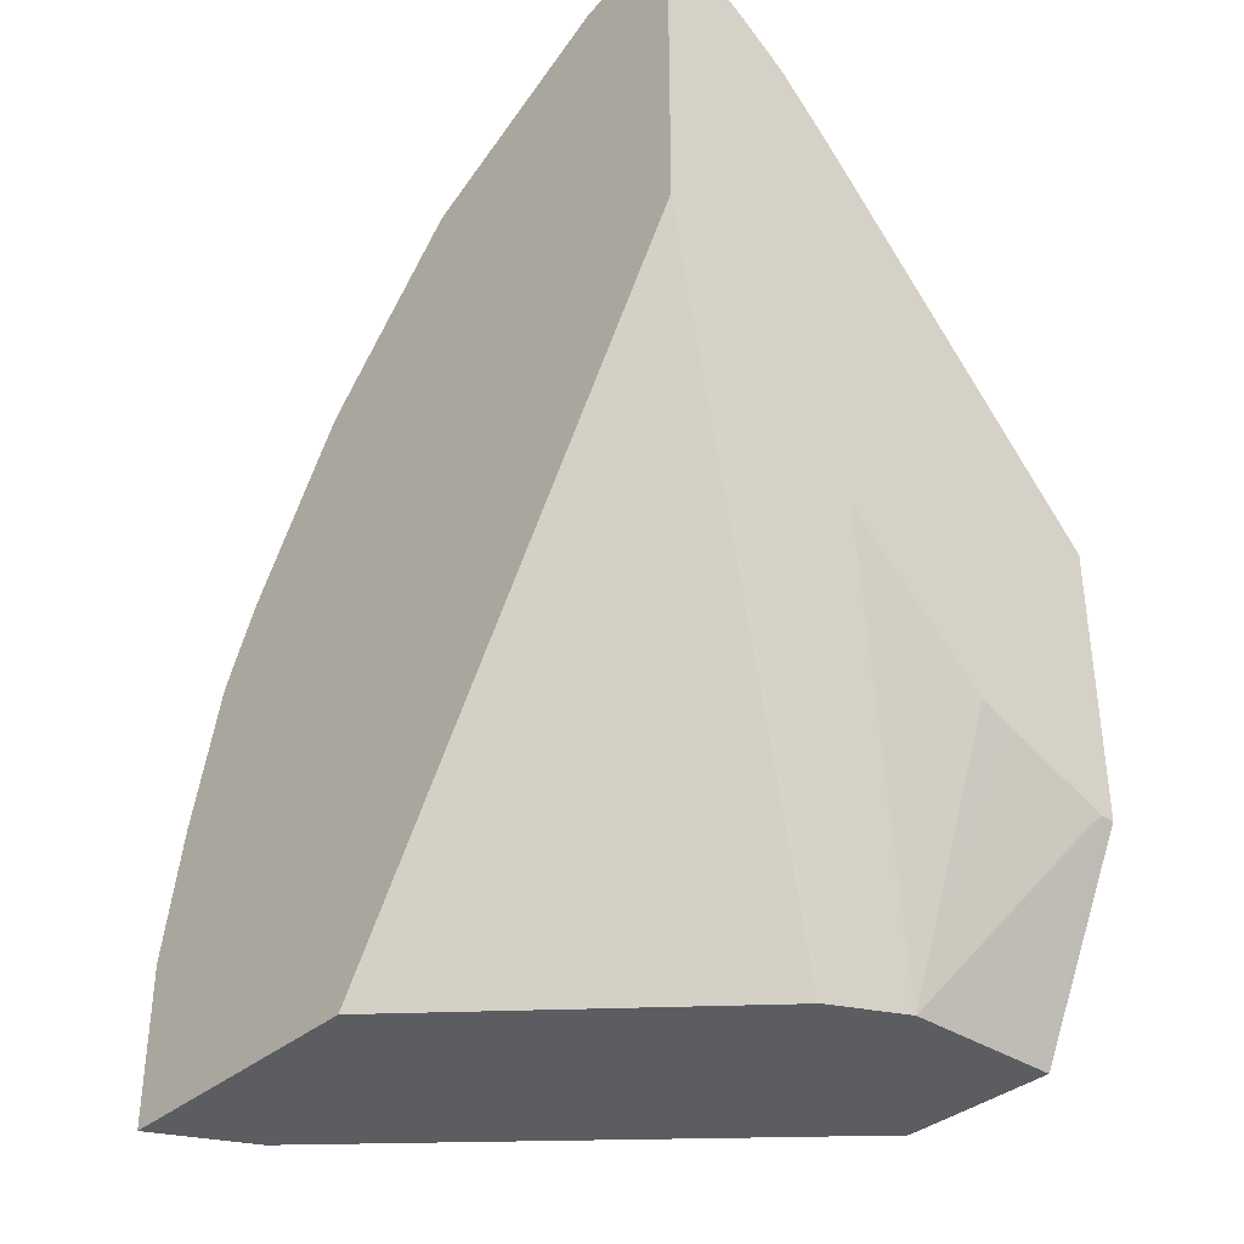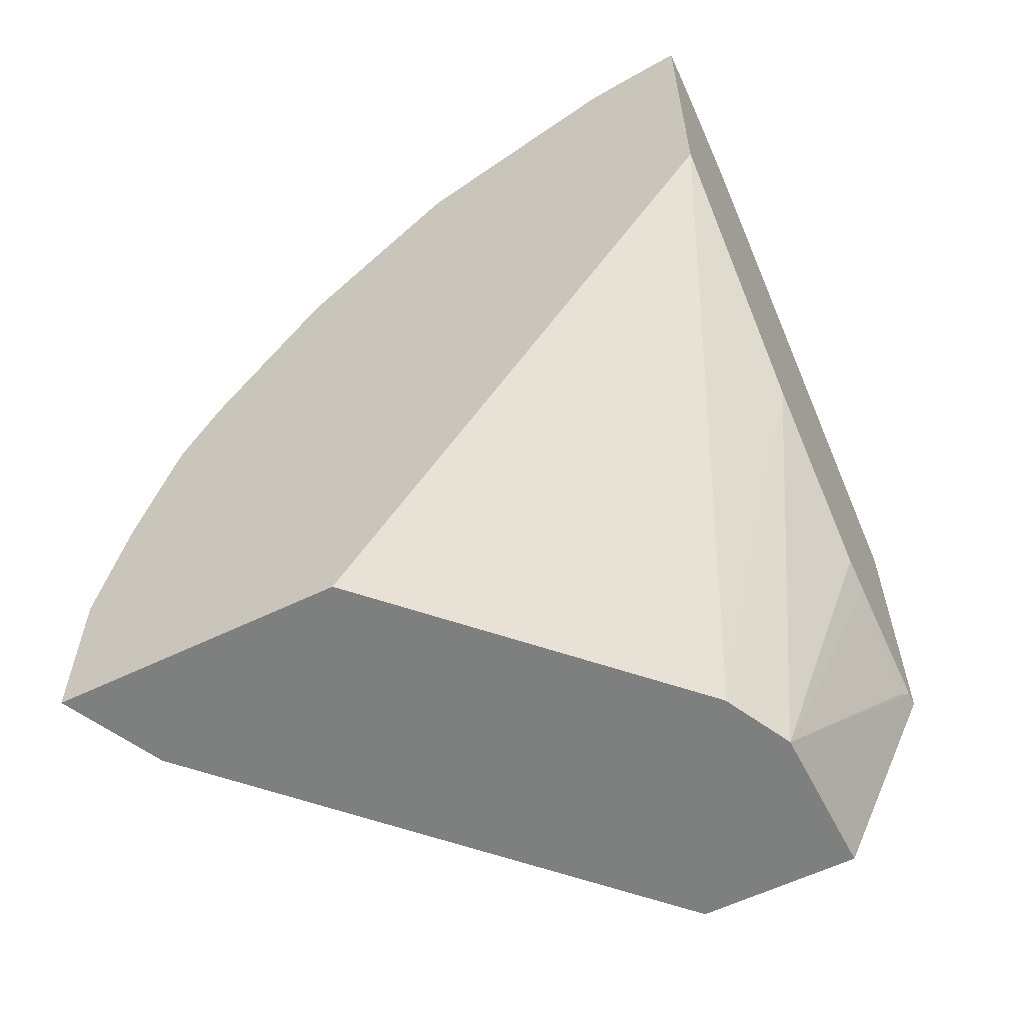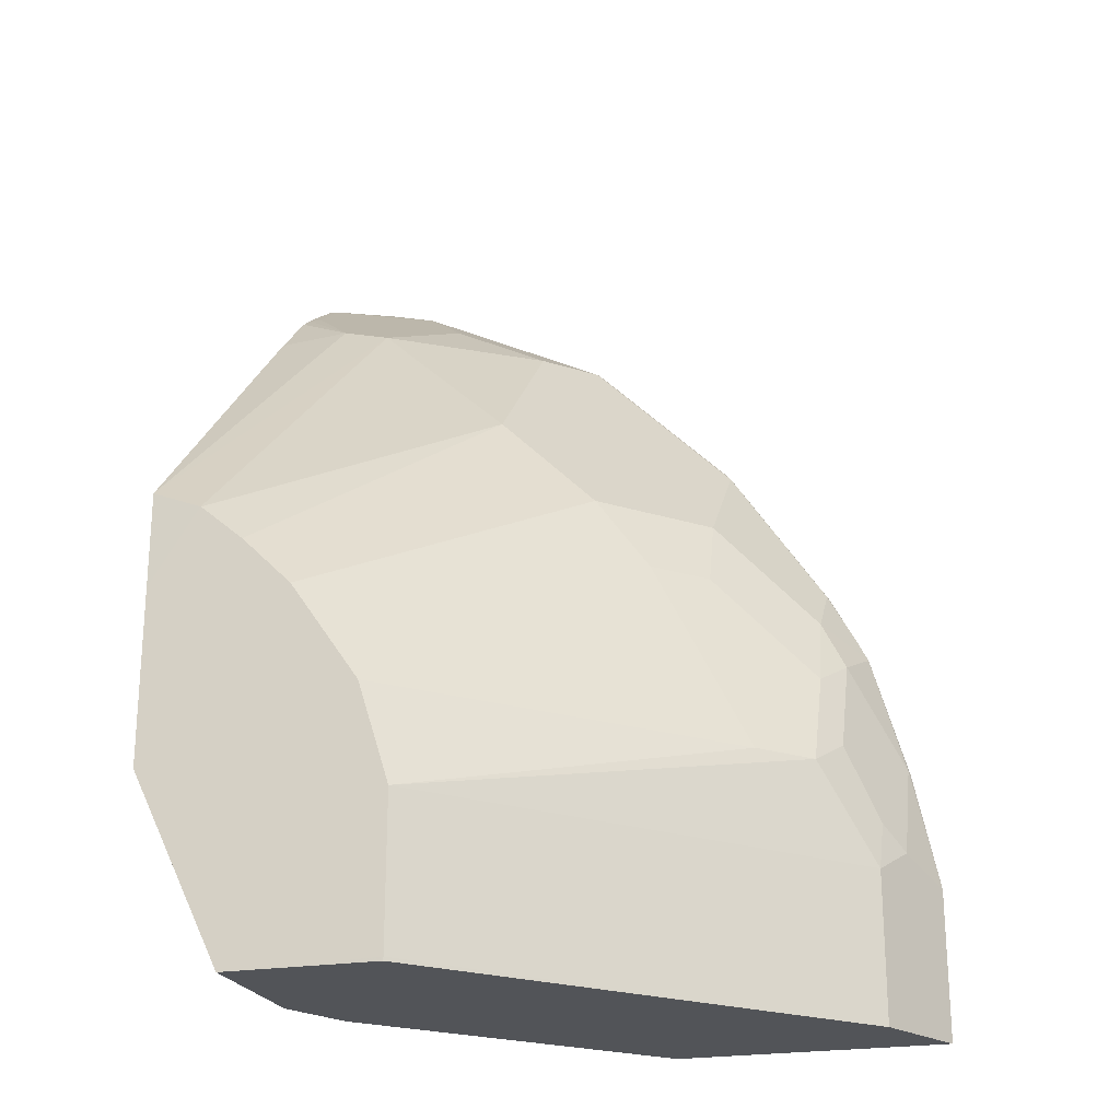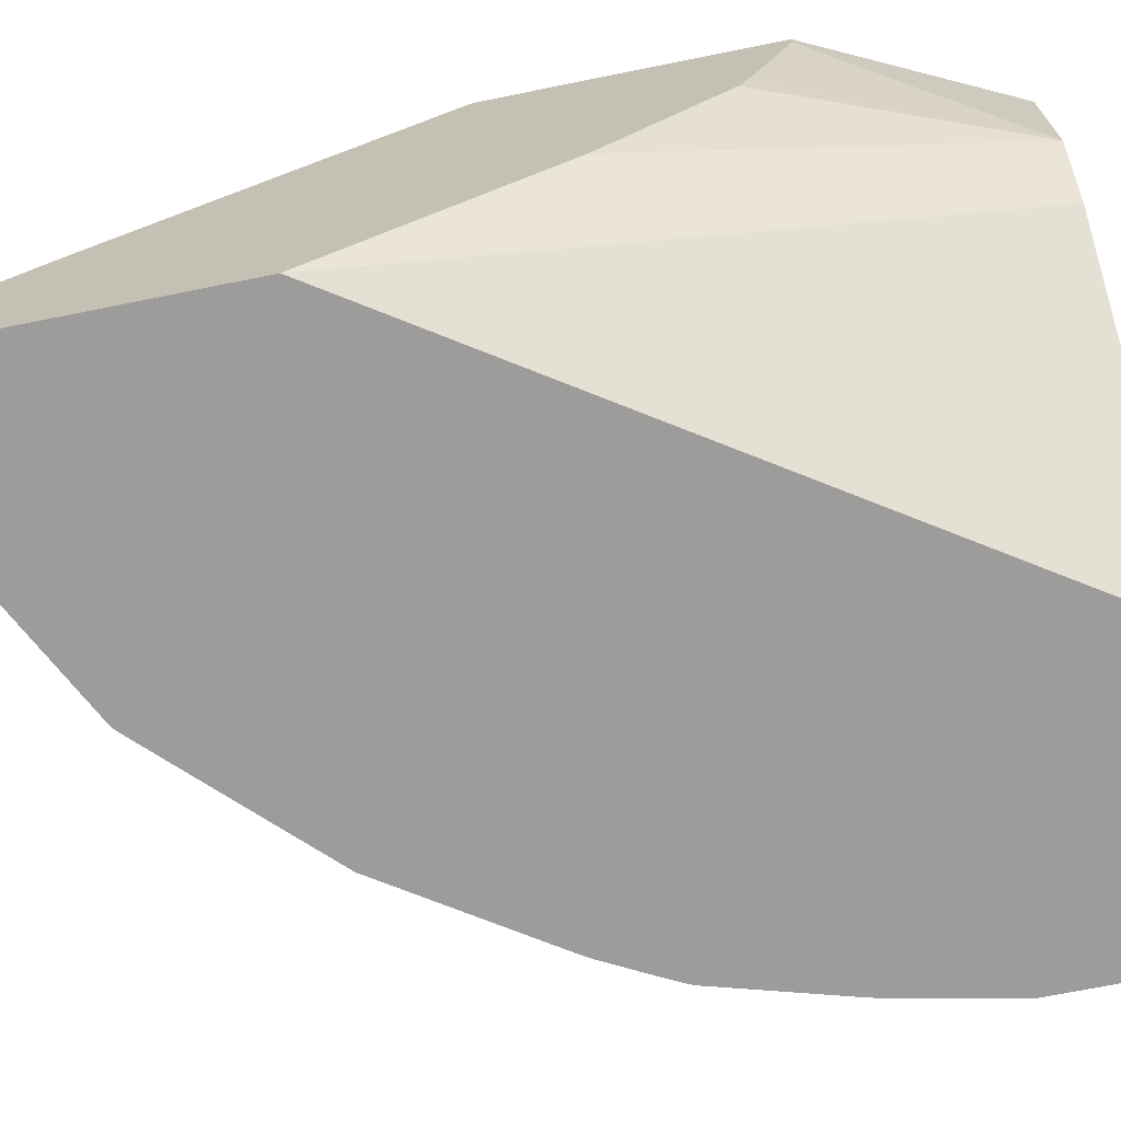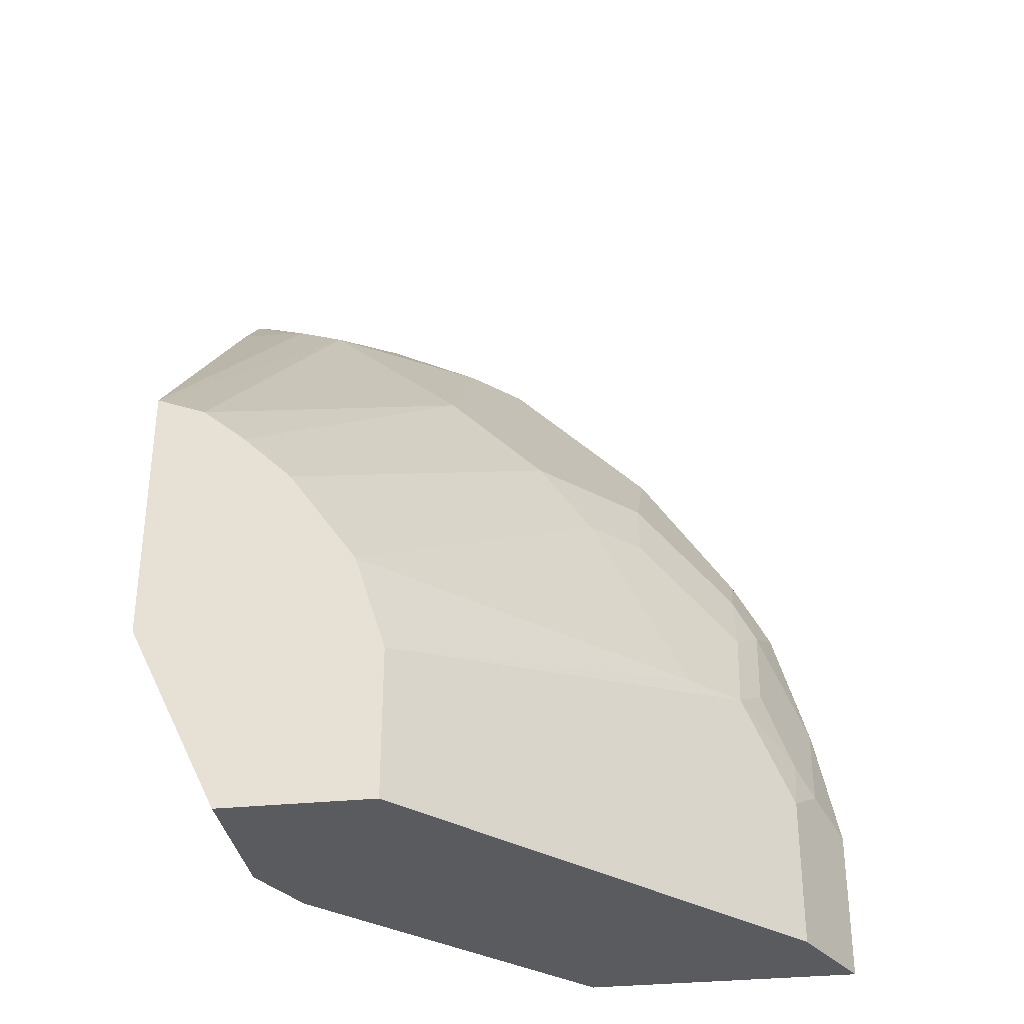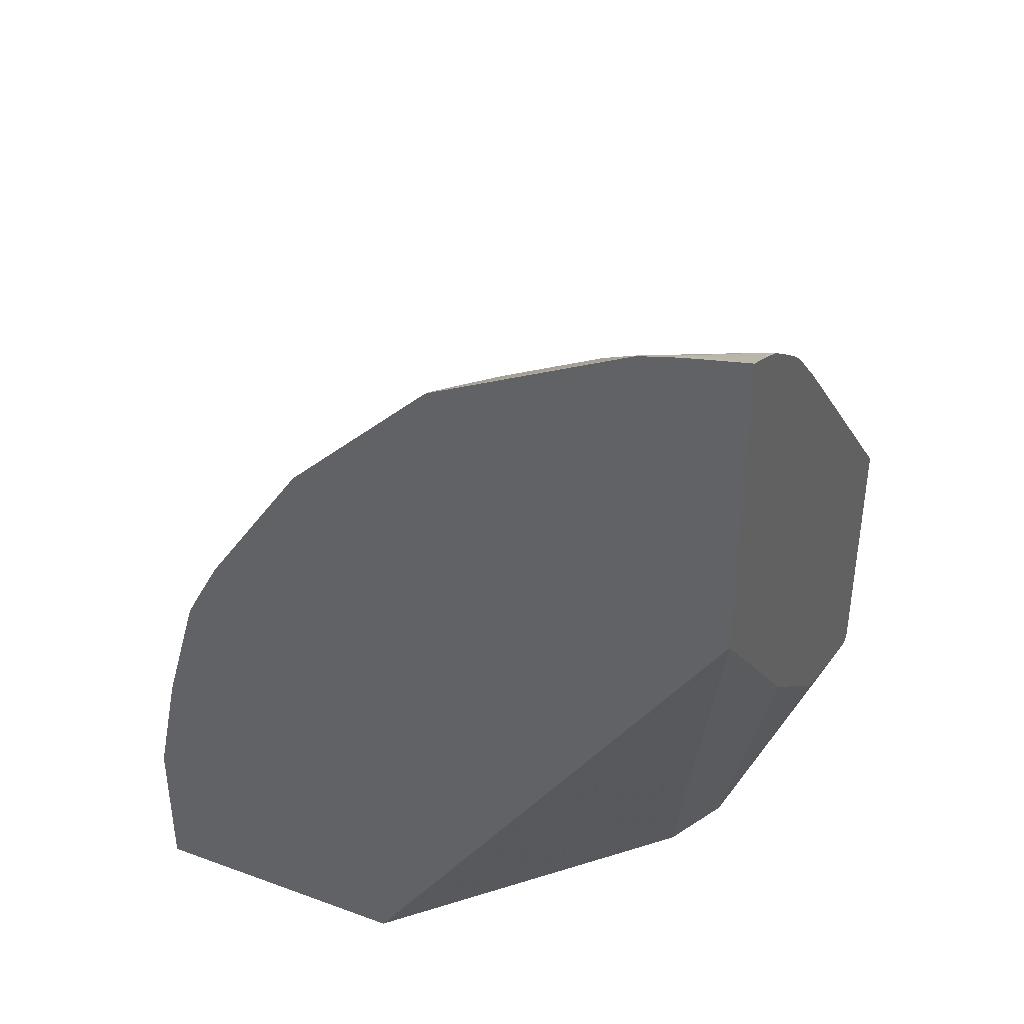
<metadata>
{"format":"obj","ext":"obj","renderer":"f3d","projection":"perspective","resolution":1024,"background":"white","views":[{"elev":-35.8,"azim":48.4,"up":"+Z"},{"elev":-59.6,"azim":26.4,"up":"+Z"},{"elev":-22.9,"azim":-164.0,"up":"+Z"},{"elev":-70.1,"azim":101.4,"up":"+Y"},{"elev":-33.4,"azim":-172.1,"up":"+Z"},{"elev":39.6,"azim":24.4,"up":"+Z"}]}
</metadata>
<code>
v -0.1728 0.08192 0.6055
v -0.1728 0.1008 0.5972
v -0.2131 0.08974 0.5943
v -0.2092 0.08192 0.5982
v -0.1728 0.08192 0.3891
v -0.1728 0.1023 0.5964
v -0.1767 0.1178 0.5887
v -0.2439 0.08413 0.5887
v -0.2434 0.08192 0.5898
v -0.2224 0.08192 0.5953
v -0.1728 0.2092 0.2428
v -0.43 0.08192 -0.002449
v -0.2594 0.256 -0.002449
v -0.258 0.2579 -0.002449
v -0.1728 0.1229 0.5861
v -0.1728 0.1473 0.5692
v -0.1795 0.157 0.5607
v -0.2103 0.1514 0.5551
v -0.2776 0.1178 0.5551
v -0.3785 0.08413 0.5215
v -0.3107 0.08192 0.5562
v -0.2475 0.2787 -0.002449
v -0.2363 0.3011 -0.002449
v -0.2355 0.3028 -0.002449
v -0.1728 0.3028 0.161
v -0.6151 0.08192 -0.002449
v -0.1728 0.1637 0.5573
v -0.2131 0.1906 0.527
v -0.2439 0.185 0.5215
v -0.3449 0.1178 0.5215
v -0.3818 0.08192 0.5192
v -0.3779 0.08192 0.5225
v -0.3785 0.2187 0.3869
v -0.4794 0.1178 0.3869
v -0.4794 0.08413 0.4205
v -0.4491 0.08192 0.4519
v -0.2345 0.404 -0.002449
v -0.1728 0.3946 0.1255
v -0.1767 0.3869 0.1178
v -0.1728 0.3229 0.1525
v -0.6151 0.08192 0.101
v -0.5943 0.1234 -0.002449
v -0.1728 0.1751 0.5484
v -0.1728 0.212 0.5115
v -0.1728 0.4039 0.3076
v -0.3449 0.2187 0.4205
v -0.2059 0.404 0.2944
v -0.269 0.404 0.2357
v -0.4121 0.2187 0.3532
v -0.4794 0.1514 0.3532
v -0.5467 0.1178 0.286
v -0.4783 0.08192 0.4227
v -0.5467 0.08413 0.3196
v -0.2429 0.404 -0.002449
v -0.1728 0.404 0.1255
v -0.5982 0.08192 0.1828
v -0.5971 0.08413 0.1851
v -0.5971 0.1178 0.1178
v -0.5943 0.1234 0.101
v -0.5831 0.1458 -0.002449
v -0.1728 0.404 0.2433
v -0.2057 0.404 0.2945
v -0.2062 0.404 0.2942
v -0.2353 0.404 0.2693
v -0.2693 0.404 0.2352
v -0.3152 0.404 0.1685
v -0.4486 0.2131 0.3027
v -0.4822 0.1795 0.3027
v -0.5495 0.1458 0.2355
v -0.5635 0.1178 0.2523
v -0.5736 0.08192 0.2692
v -0.5662 0.08192 0.2838
v -0.5456 0.08192 0.3218
v -0.5483 0.08192 0.3174
v -0.3365 0.404 -0.002449
v -0.3365 0.404 5.078e-05
v -0.5845 0.1009 0.2019
v -0.5845 0.1346 0.1346
v -0.5831 0.1458 0.101
v -0.3153 0.404 0.1682
v -0.5159 0.2131 0.1682
v -0.4822 0.2131 0.2355
v -0.5495 0.1795 0.1682
v -0.5635 0.1514 0.1851
v -0.3365 0.404 0.101
f 37 85 80
f 37 80 66
f 37 66 65
f 37 65 48
f 37 48 64
f 37 64 63
f 37 63 47
f 37 47 62
f 37 62 61
f 37 61 55
f 37 55 38
f 41 56 57
f 41 57 58
f 41 58 59
f 42 59 79
f 37 76 85
f 42 79 60
f 45 61 62
f 38 40 39
f 33 49 50
f 35 73 52
f 28 43 44
f 45 62 47
f 28 44 45
f 28 45 29
f 29 46 30
f 29 45 47
f 29 47 46
f 30 46 33
f 33 46 64
f 33 64 48
f 33 48 49
f 33 50 34
f 34 50 51
f 34 51 35
f 35 52 36
f 35 51 53
f 35 53 73
f 37 54 76
f 46 47 63
f 60 76 75
f 48 65 49
f 66 80 81
f 66 81 82
f 66 82 67
f 67 82 69
f 67 69 68
f 69 82 81
f 69 81 83
f 69 83 84
f 69 84 70
f 70 84 78
f 70 78 77
f 78 84 83
f 78 83 79
f 79 83 85
f 80 85 81
f 81 85 83
f 27 43 28
f 60 85 76
f 60 79 85
f 58 79 59
f 58 78 79
f 49 65 66
f 49 66 67
f 49 67 50
f 50 67 68
f 50 68 69
f 50 69 51
f 51 69 70
f 51 70 71
f 46 63 64
f 51 71 72
f 53 72 74
f 53 74 73
f 54 75 76
f 56 71 57
f 57 77 78
f 57 78 58
f 57 71 70
f 57 70 77
f 51 72 53
f 26 59 42
f 12 24 23
f 24 40 25
f 1 40 38
f 1 38 55
f 1 55 61
f 1 61 45
f 1 45 44
f 1 44 43
f 1 43 27
f 1 27 16
f 1 16 15
f 1 15 6
f 1 6 2
f 2 6 7
f 2 7 3
f 3 7 8
f 3 8 9
f 3 9 10
f 3 10 4
f 1 25 40
f 5 12 13
f 1 11 25
f 1 12 5
f 26 41 59
f 1 2 3
f 1 3 4
f 1 4 10
f 1 10 9
f 1 9 21
f 1 21 32
f 1 32 31
f 1 31 36
f 1 36 52
f 1 52 73
f 1 73 74
f 1 72 71
f 1 71 56
f 1 56 41
f 1 41 26
f 1 26 12
f 1 5 11
f 5 13 14
f 1 74 72
f 6 15 7
f 12 22 14
f 12 14 13
f 16 27 17
f 17 27 28
f 18 28 29
f 18 29 19
f 19 29 30
f 20 31 32
f 20 32 21
f 20 33 34
f 20 34 35
f 20 35 36
f 20 36 31
f 24 37 38
f 24 38 39
f 5 14 11
f 24 39 40
f 12 23 22
f 12 37 24
f 20 30 33
f 7 19 8
f 7 15 16
f 7 17 28
f 7 28 18
f 7 18 19
f 8 19 30
f 8 30 20
f 7 16 17
f 8 21 9
f 8 20 21
f 11 22 23
f 11 23 24
f 11 24 25
f 12 26 42
f 12 42 60
f 12 60 75
f 12 75 54
f 11 14 22
f 12 54 37

</code>
